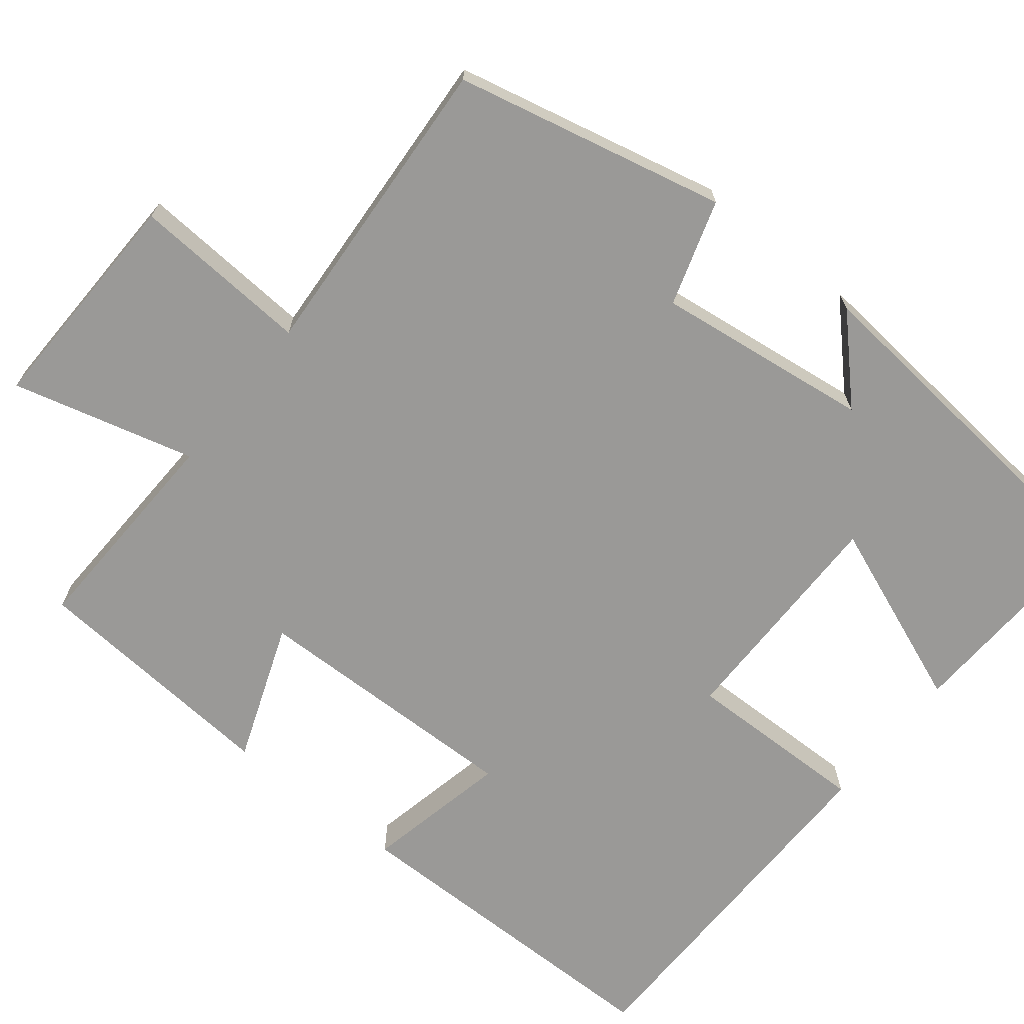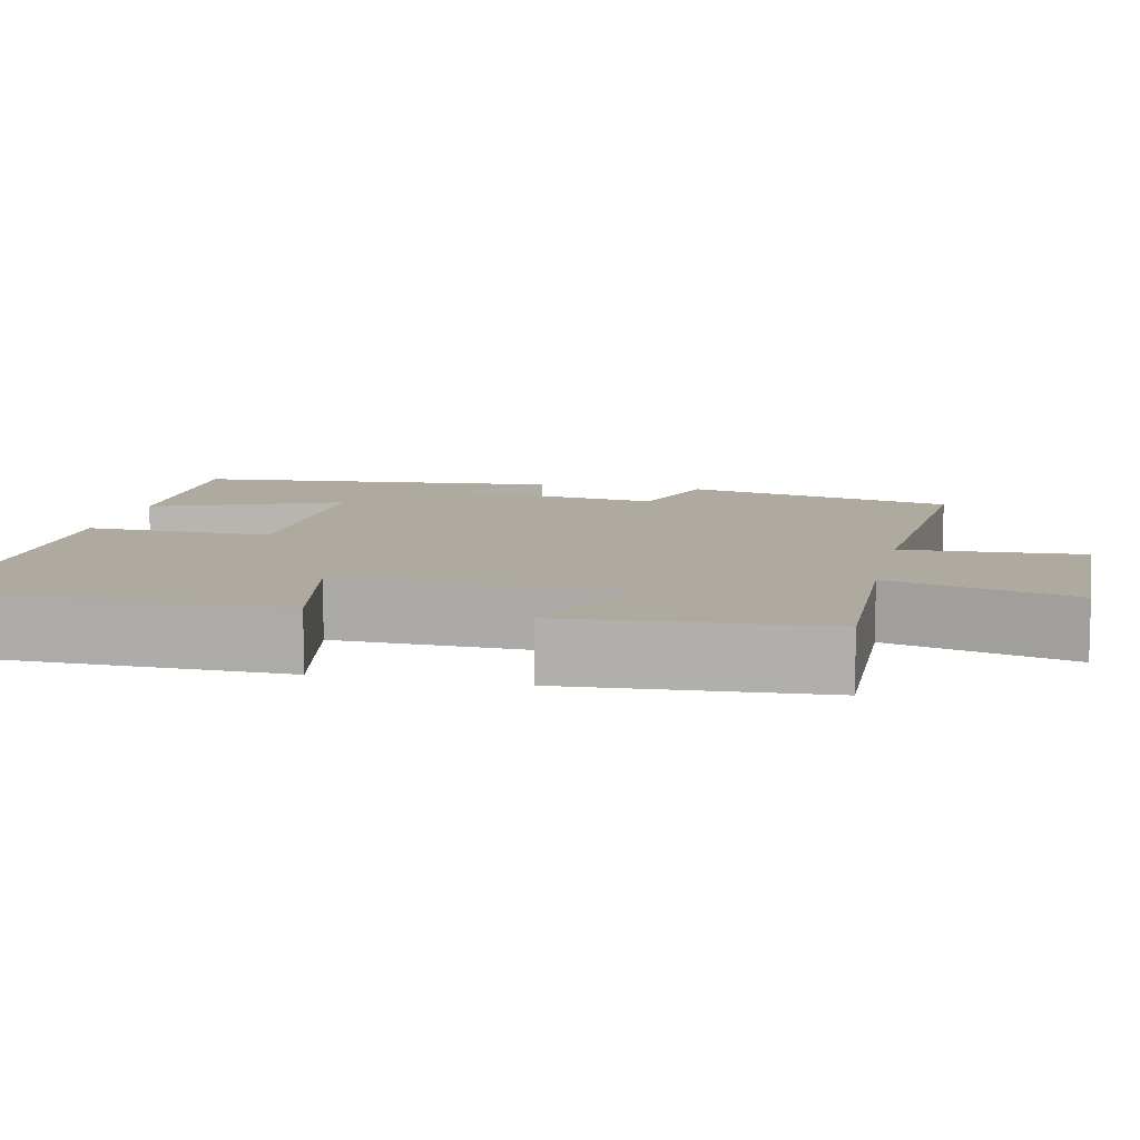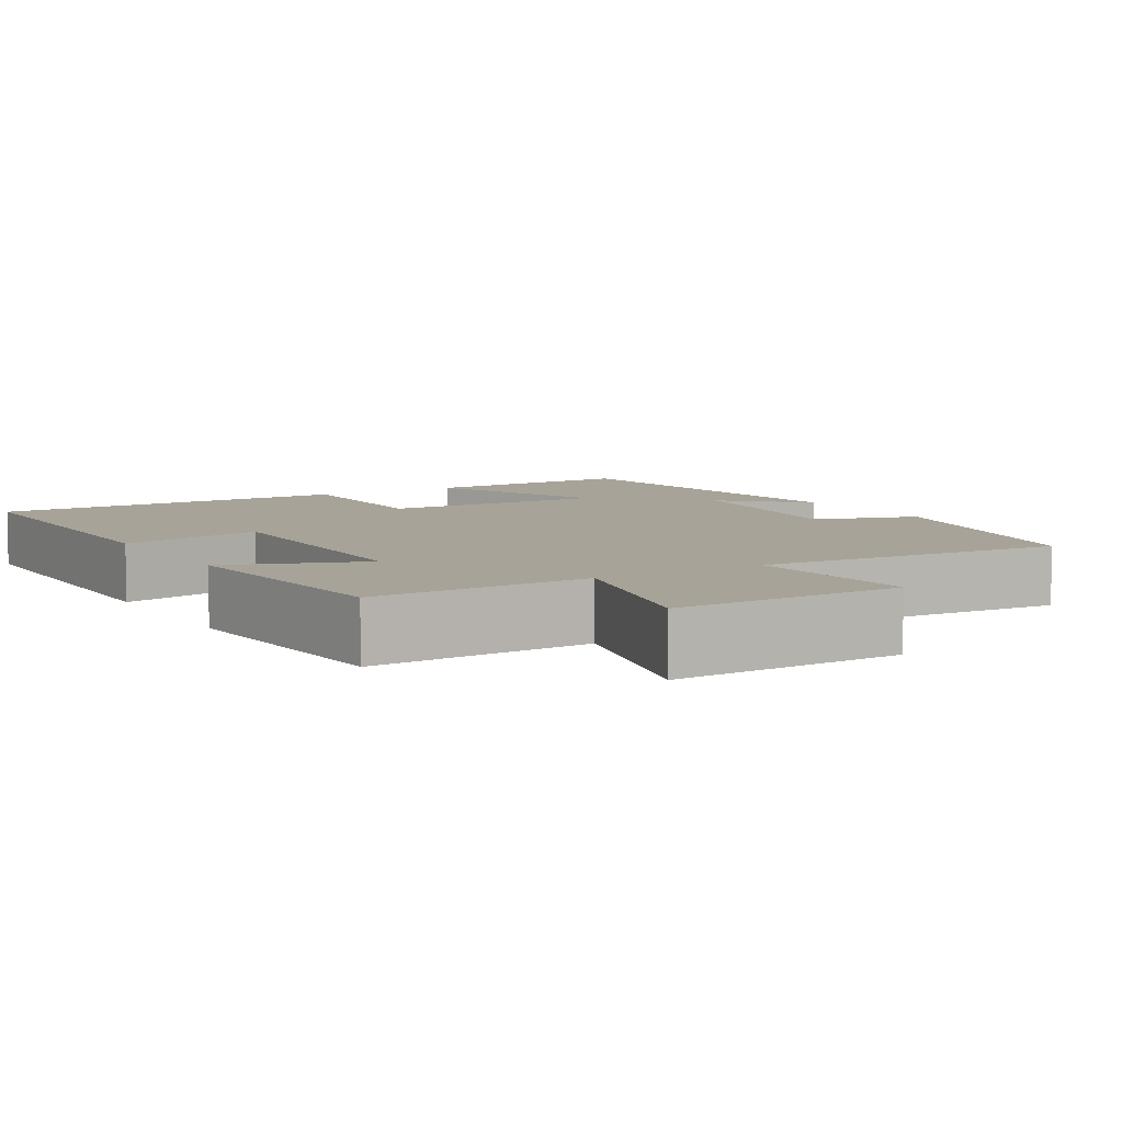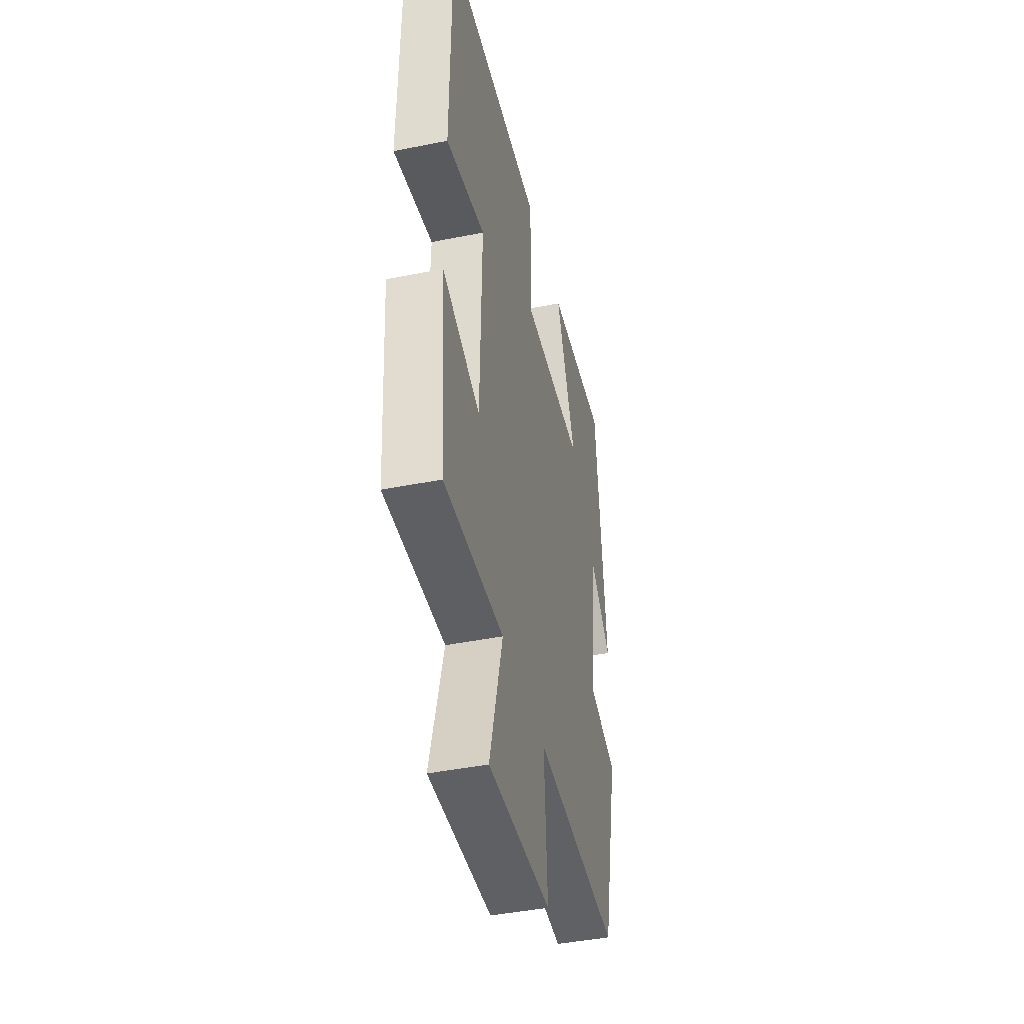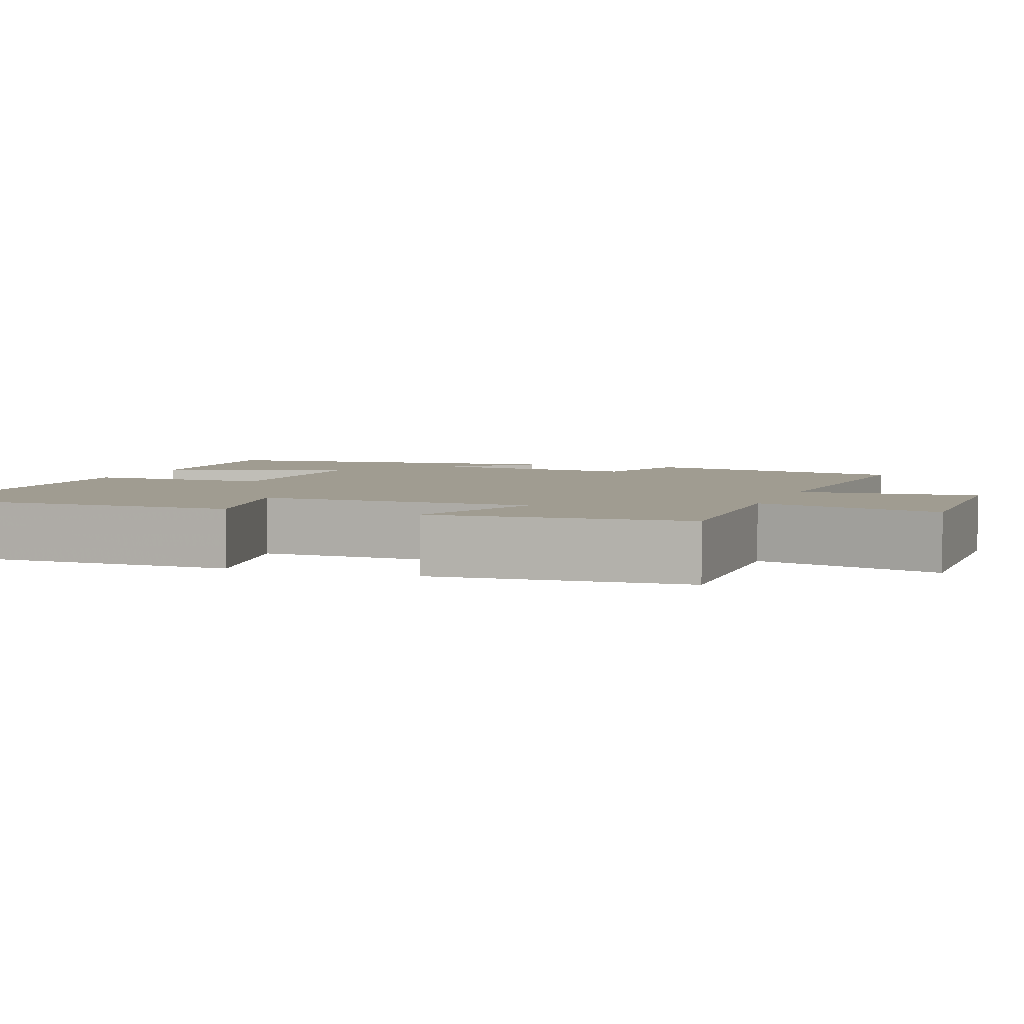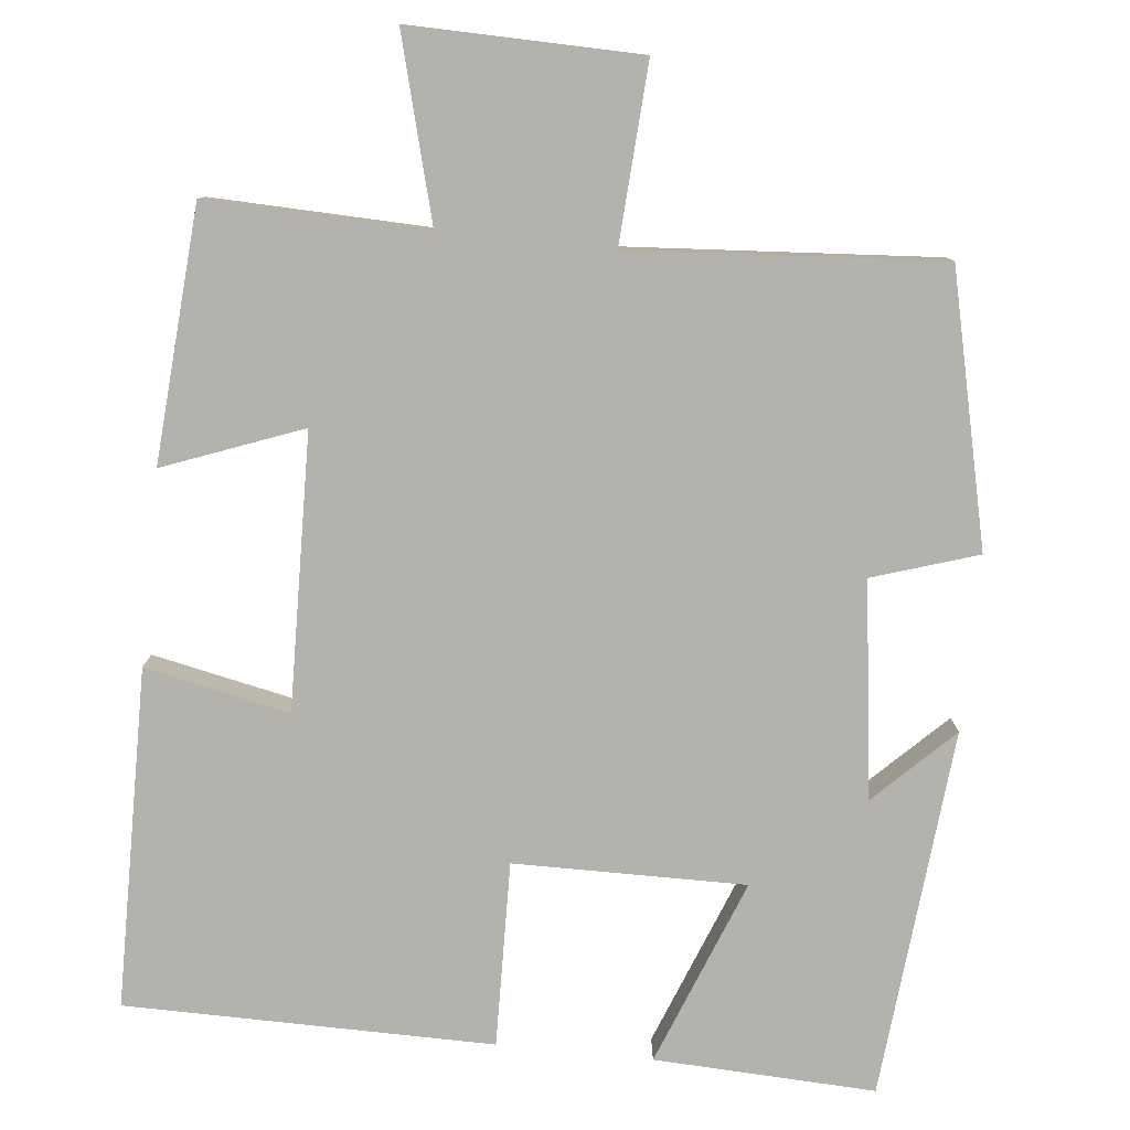
<metadata>
{"format":"obj","ext":"obj","renderer":"f3d","projection":"perspective","resolution":1024,"background":"white","views":[{"elev":-69.0,"azim":-128.8,"up":"+Y"},{"elev":9.5,"azim":102.6,"up":"+Y"},{"elev":6.9,"azim":148.8,"up":"+Y"},{"elev":-43.5,"azim":103.3,"up":"+Z"},{"elev":4.4,"azim":110.4,"up":"+Y"},{"elev":-79.4,"azim":174.2,"up":"+Y"}]}
</metadata>
<code>
v 0.496 0.07 0.496
v 0.5 0.07 0.061
v 0.315 0.07 0.1
v 0.323 0.07 -0.252
v 0.5 0.07 -0.185
v 0.476 0.07 -0.509
v 0.195 0.07 -0.5
v 0.257 0.07 -0.734
v -0.037 0.07 -0.728
v -0.023 0.07 -0.5
v -0.421 0.07 -0.527
v -0.5 0.07 -0.181
v -0.365 0.07 -0.138
v -0.401 0.07 0.138
v -0.5 0.07 0.041
v -0.456 0.07 0.513
v -0.173 0.07 0.5
v -0.266 0.07 0.261
v 0.03 0.07 0.263
v 0.025 0.07 0.5
v 0.496 0 0.496
v 0.5 0 0.061
v 0.315 0 0.1
v 0.323 0 -0.252
v 0.5 0 -0.185
v 0.476 0 -0.509
v 0.195 0 -0.5
v 0.257 0 -0.734
v -0.037 0 -0.728
v -0.023 0 -0.5
v -0.421 0 -0.527
v -0.5 0 -0.181
v -0.365 0 -0.138
v -0.401 0 0.138
v -0.5 0 0.041
v -0.456 0 0.513
v -0.173 0 0.5
v -0.266 0 0.261
v 0.03 0 0.263
v 0.025 0 0.5
f 1 2 3
f 20 1 3
f 19 20 3
f 18 19 3 4
f 16 17 18
f 14 15 16
f 14 16 18
f 13 14 18 4
f 12 13 4
f 11 12 4
f 10 11 4
f 7 8 9 10
f 4 5 6 7
f 4 7 10
f 23 22 21
f 23 21 40
f 23 40 39
f 24 23 39 38
f 38 37 36
f 36 35 34
f 38 36 34
f 24 38 34 33
f 24 33 32
f 24 32 31
f 24 31 30
f 30 29 28 27
f 27 26 25 24
f 30 27 24
f 1 21 22 2
f 2 22 23 3
f 3 23 24 4
f 4 24 25 5
f 5 25 26 6
f 6 26 27 7
f 7 27 28 8
f 8 28 29 9
f 9 29 30 10
f 10 30 31 11
f 11 31 32 12
f 12 32 33 13
f 13 33 34 14
f 14 34 35 15
f 15 35 36 16
f 16 36 37 17
f 17 37 38 18
f 18 38 39 19
f 19 39 40 20
f 20 40 21 1

</code>
